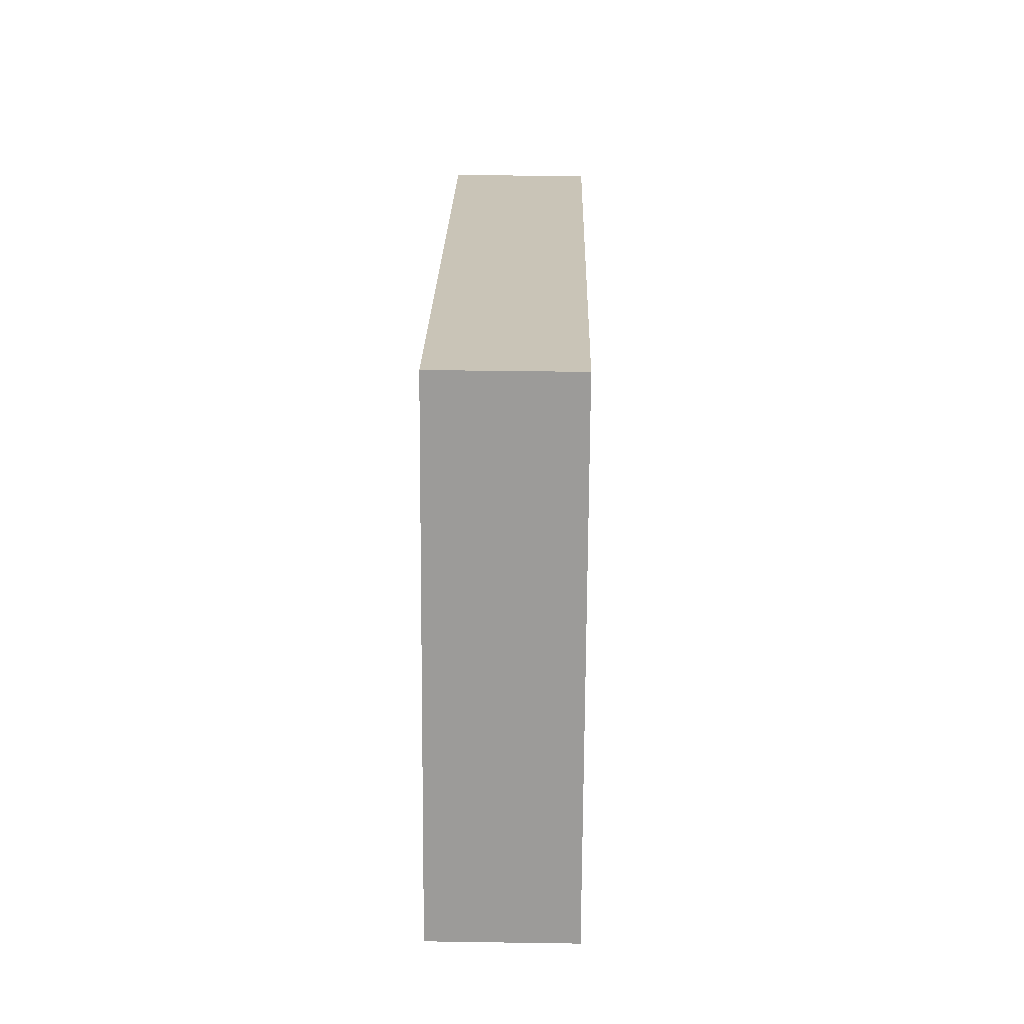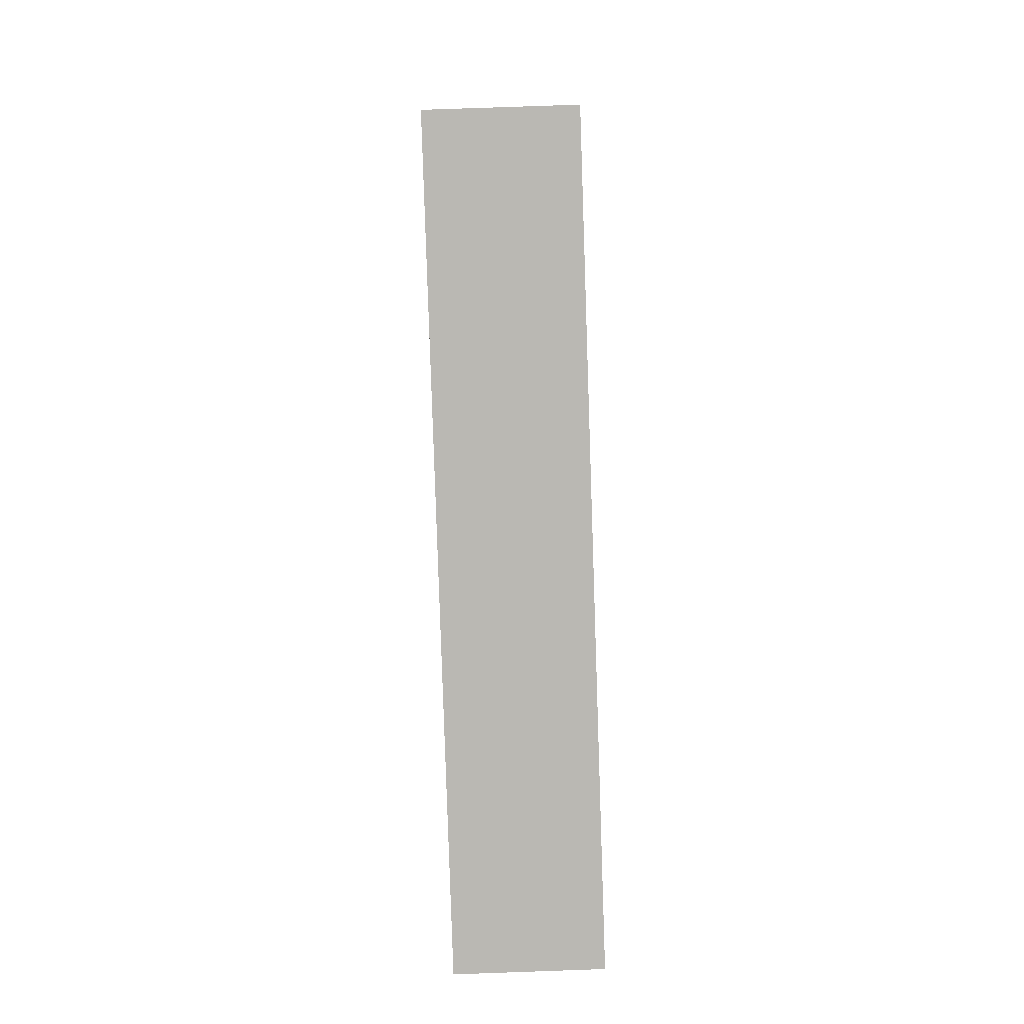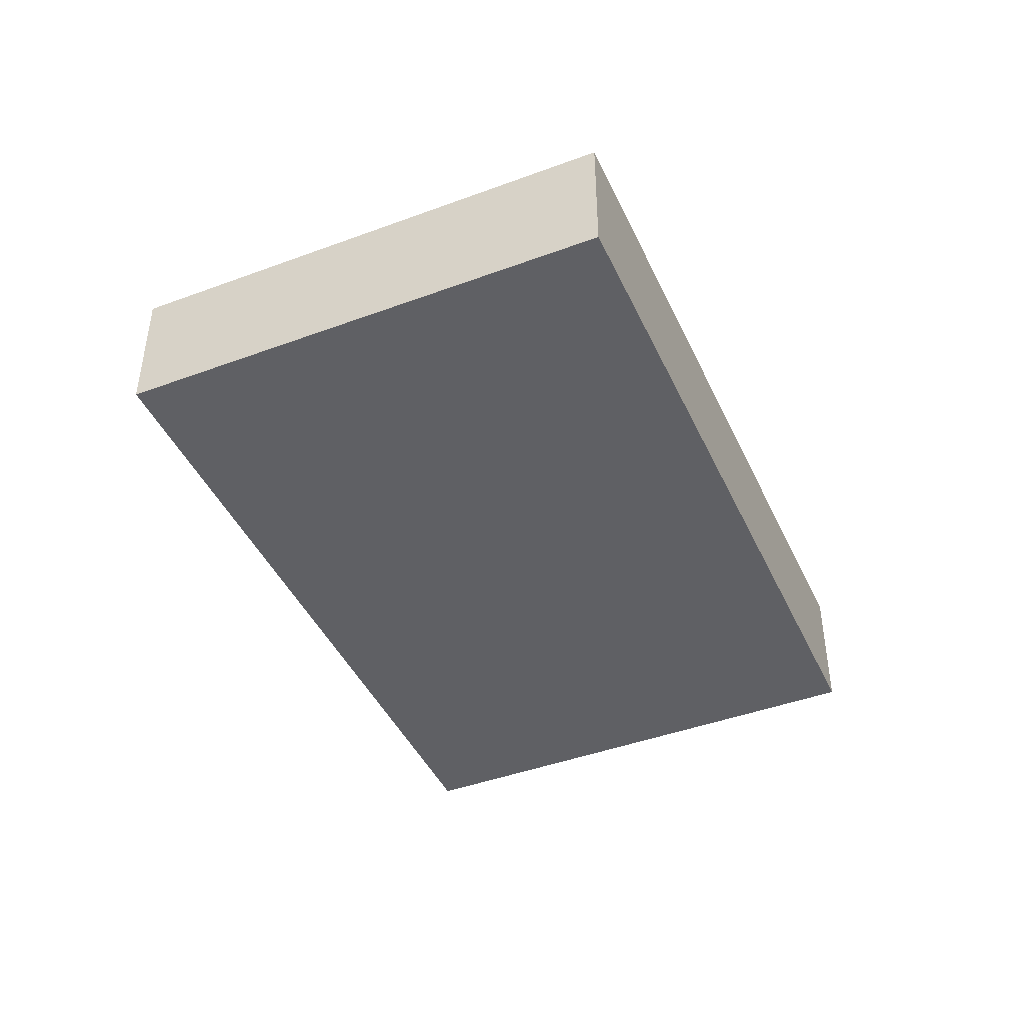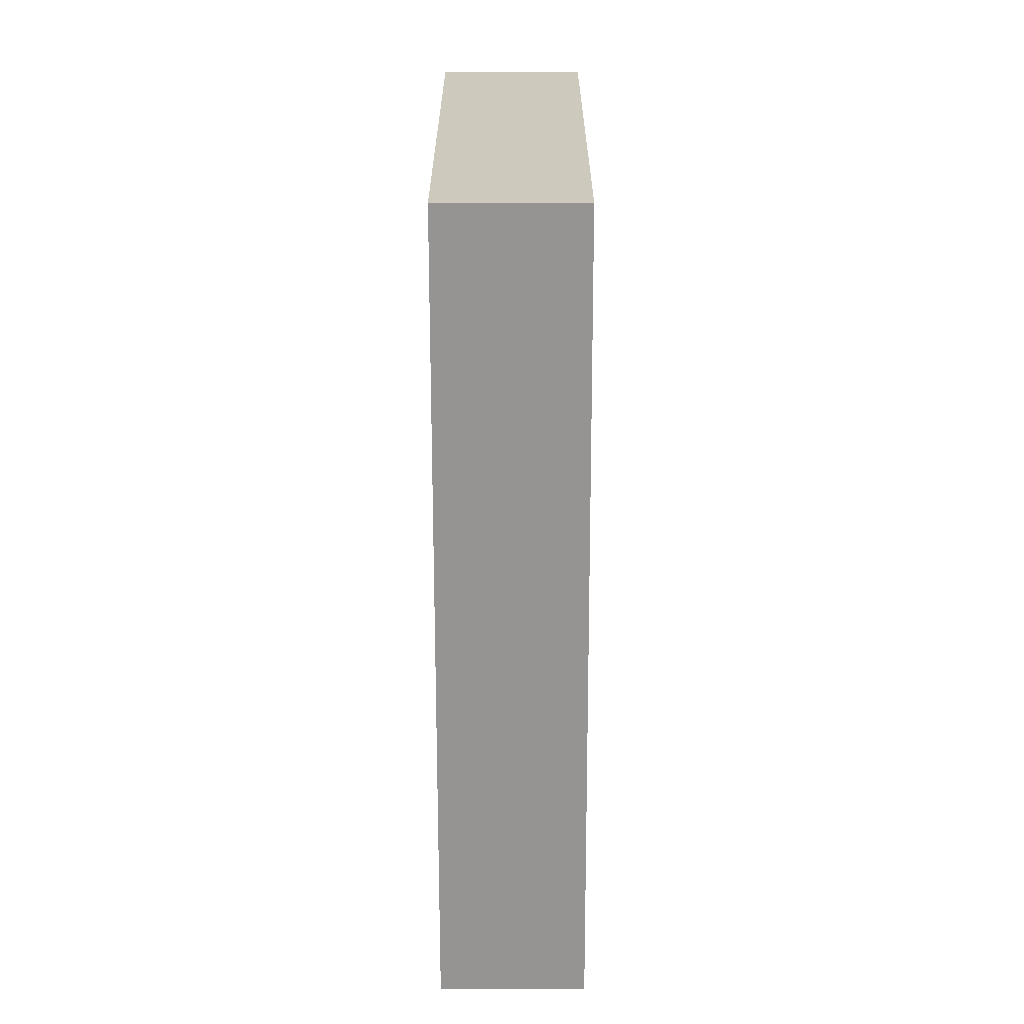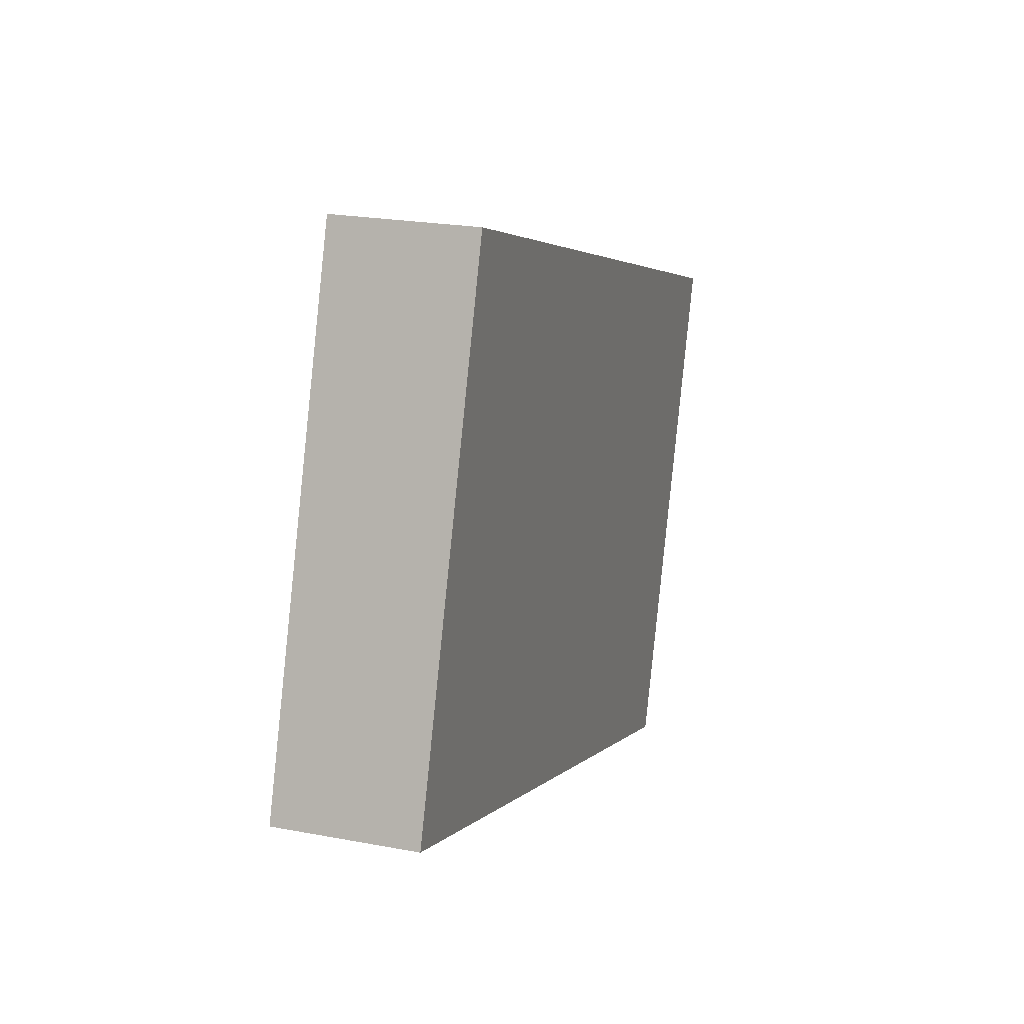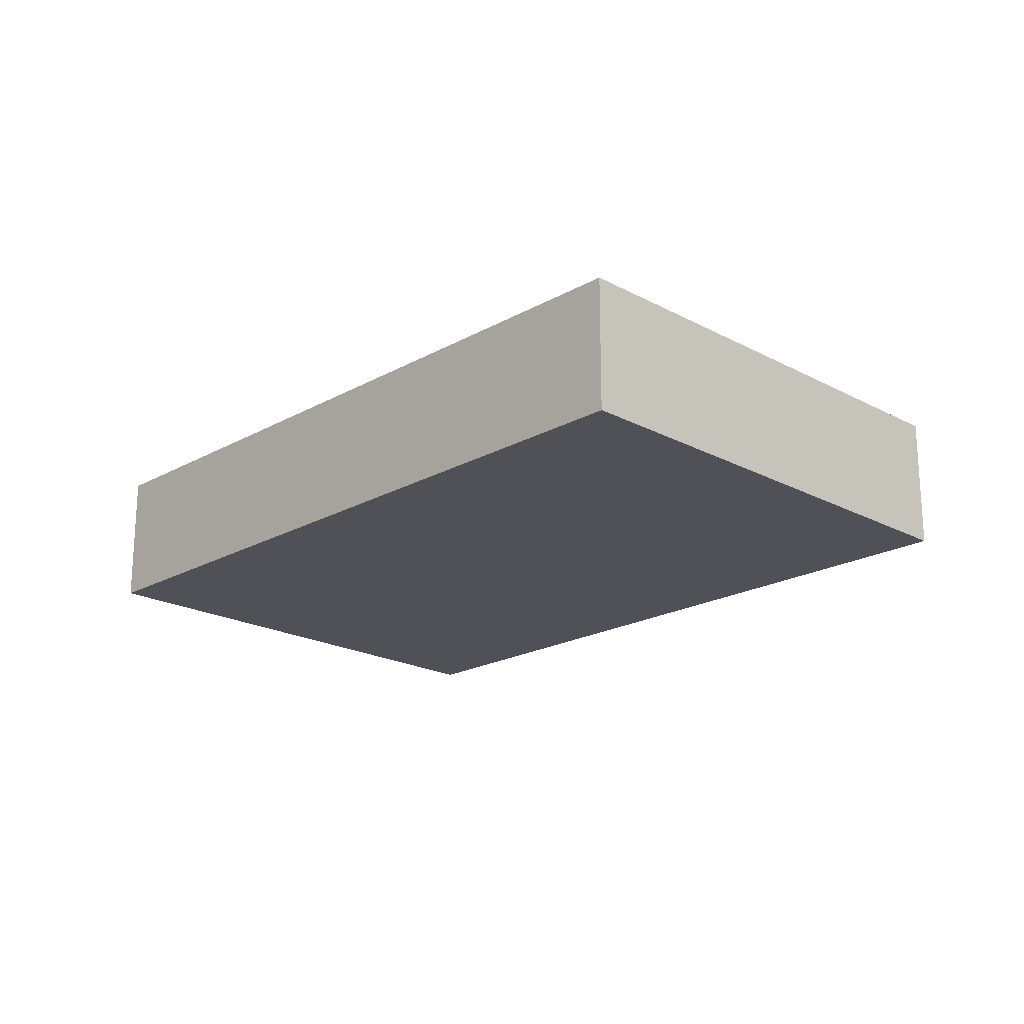
<metadata>
{"format":"obj","ext":"obj","renderer":"f3d","projection":"perspective","resolution":1024,"background":"white","views":[{"elev":38.5,"azim":-88.9,"up":"+Z"},{"elev":78.9,"azim":88.0,"up":"+Z"},{"elev":-43.6,"azim":132.1,"up":"+Y"},{"elev":-48.8,"azim":-89.9,"up":"+Z"},{"elev":22.1,"azim":-71.6,"up":"+Z"},{"elev":-20.3,"azim":-115.9,"up":"+Y"}]}
</metadata>
<code>
v  0 5.794 3.548e-16
v  37.87 5.794 10.51
v  30.91 5.794 -10.28
v  10.65 5.794 19.63
v  6.99 5.794 20.86
v  37.87 -6.436e-16 10.51
v  30.91 6.297e-16 -10.28
v  0 0 0
v  6.99 -1.277e-15 20.86
v  10.65 -1.202e-15 19.63
g defaultobject
f 1 2 3
f 2 1 4
f 4 1 5
f 6 3 2
f 3 6 7
f 7 1 3
f 1 7 8
f 8 5 1
f 5 8 9
f 4 6 2
f 6 4 10
f 10 4 5
f 10 5 9
f 10 7 6
f 7 10 8
f 8 10 9

</code>
